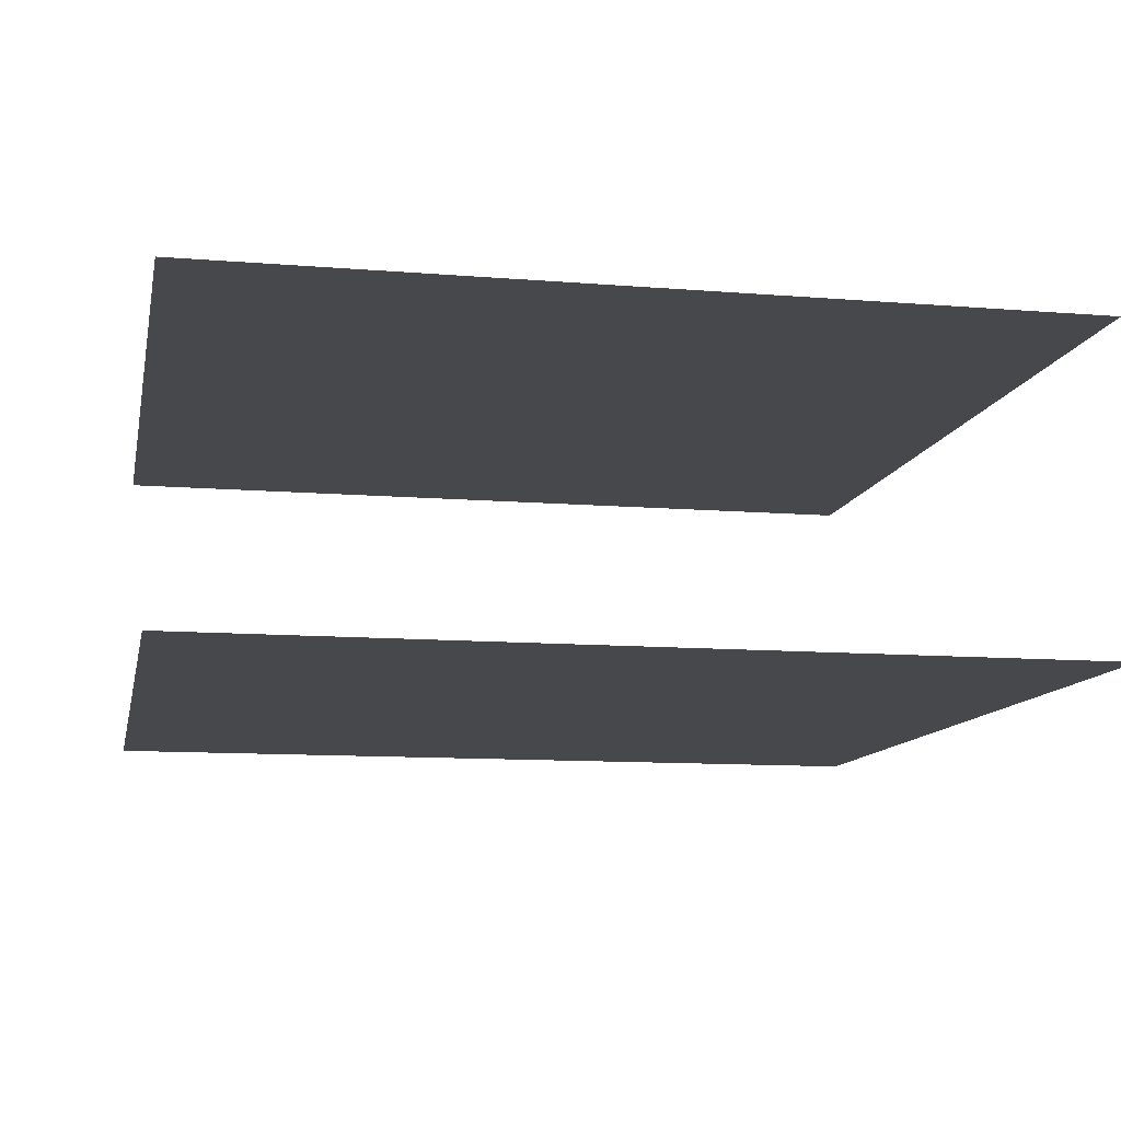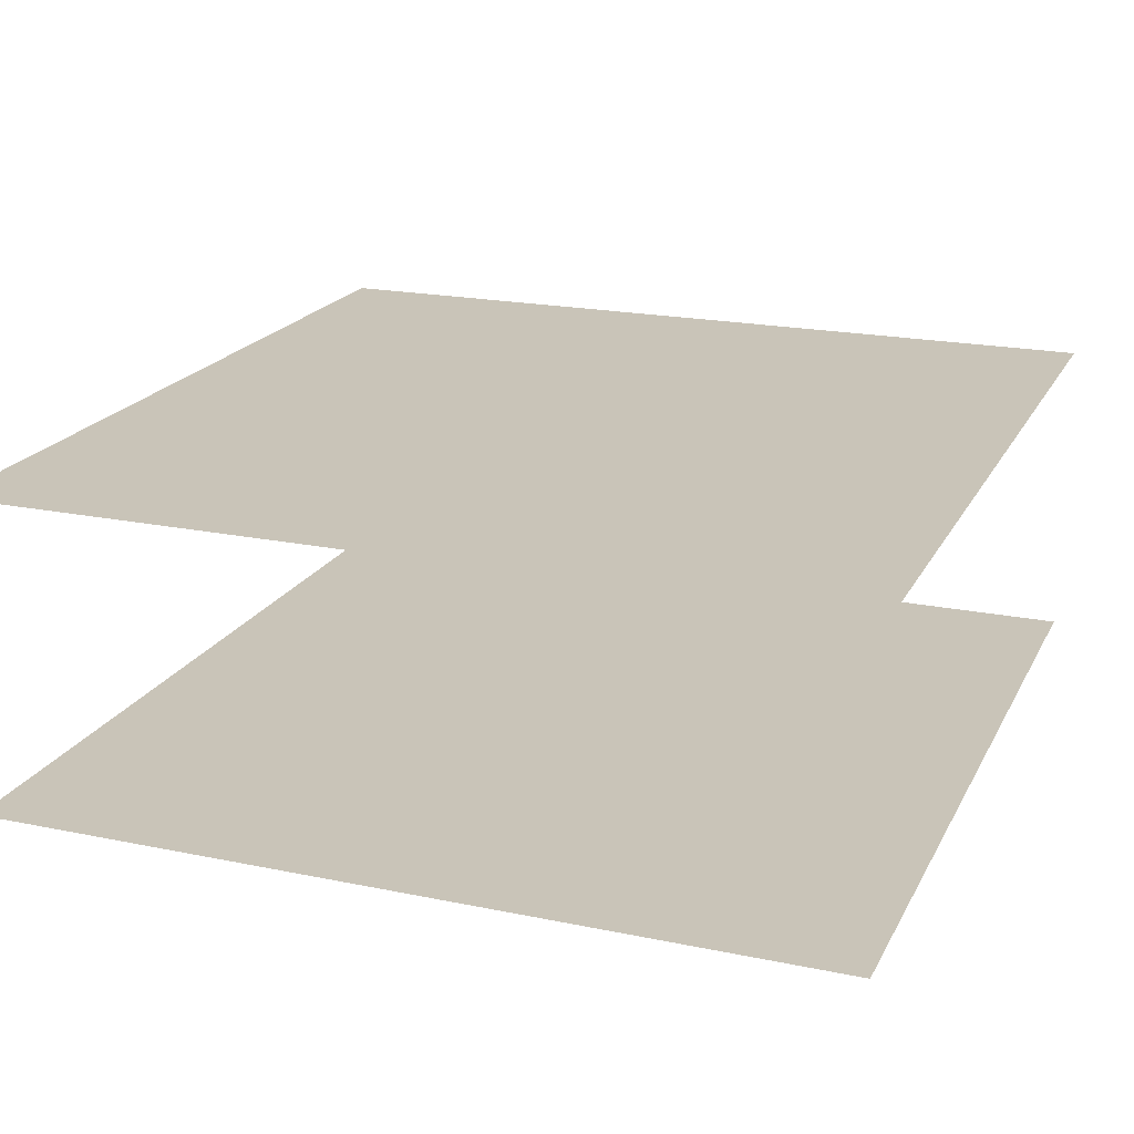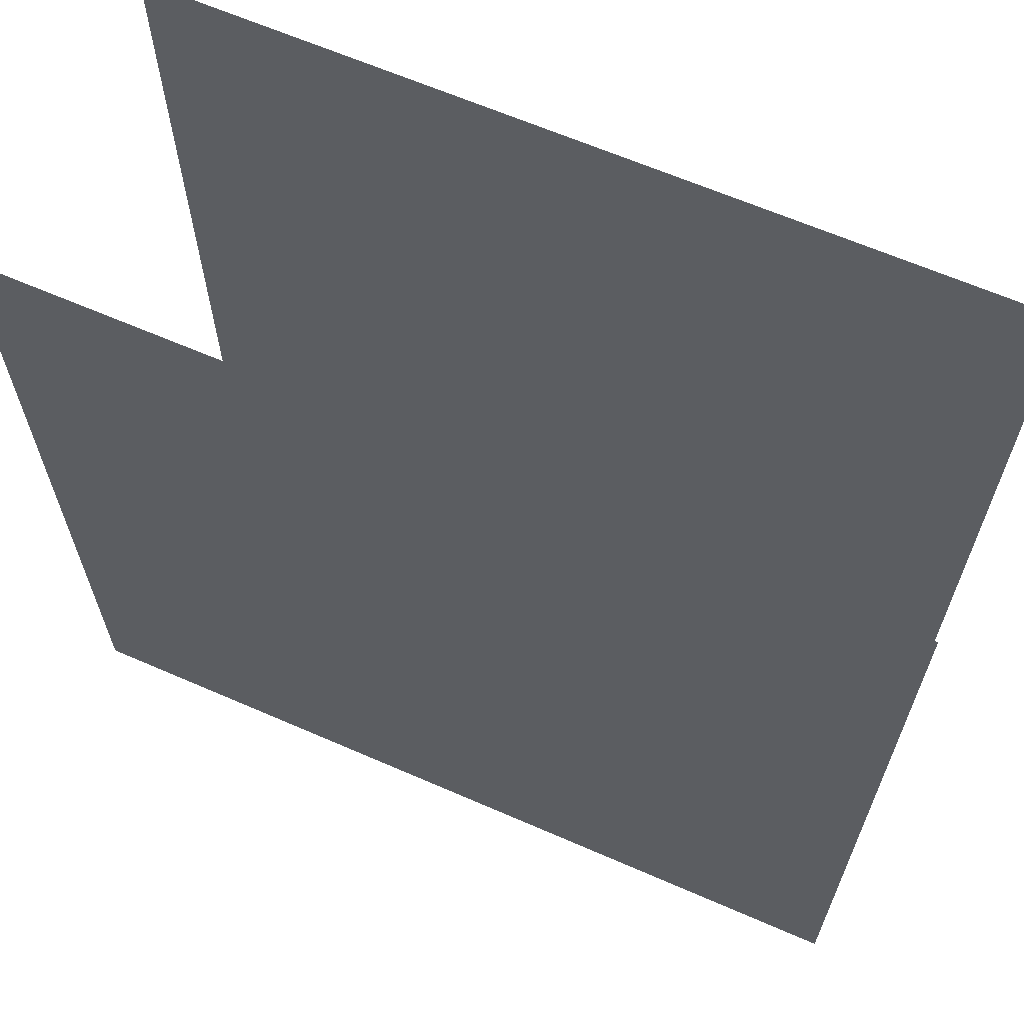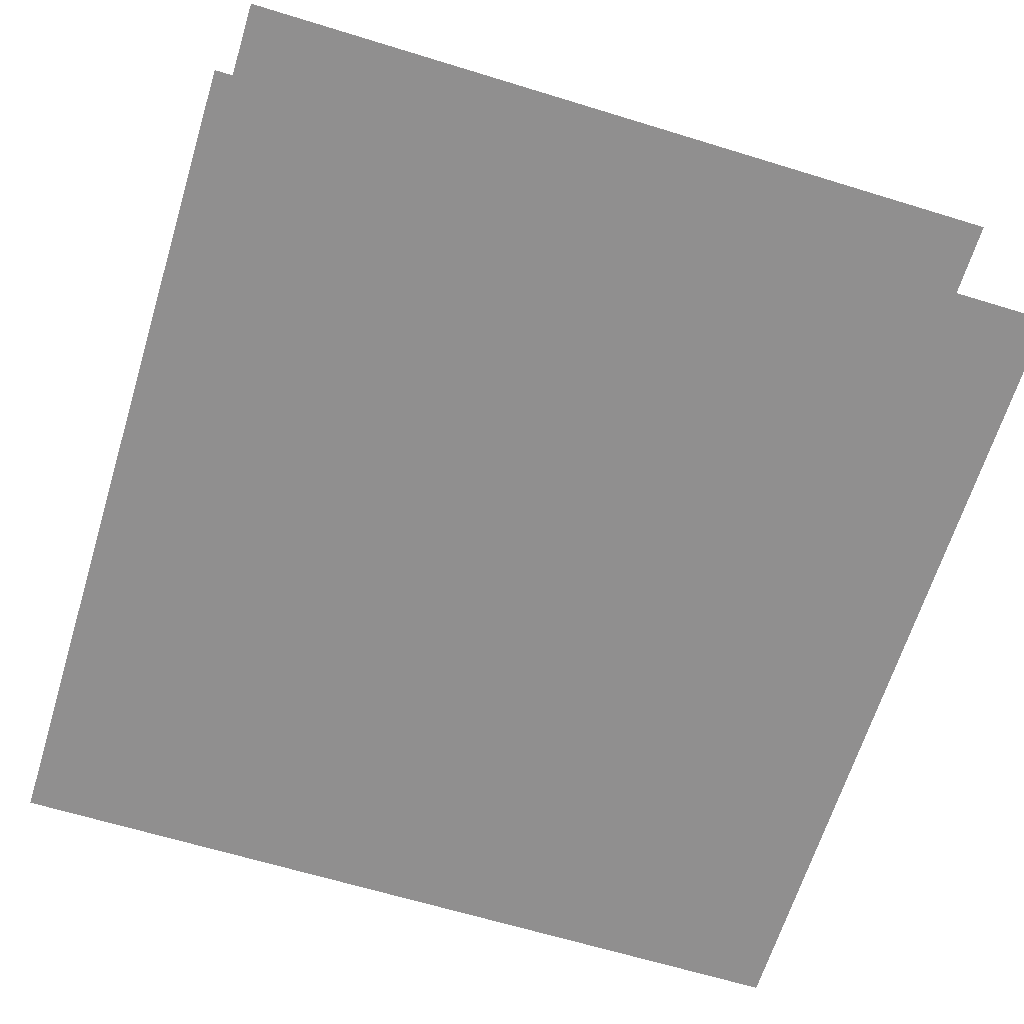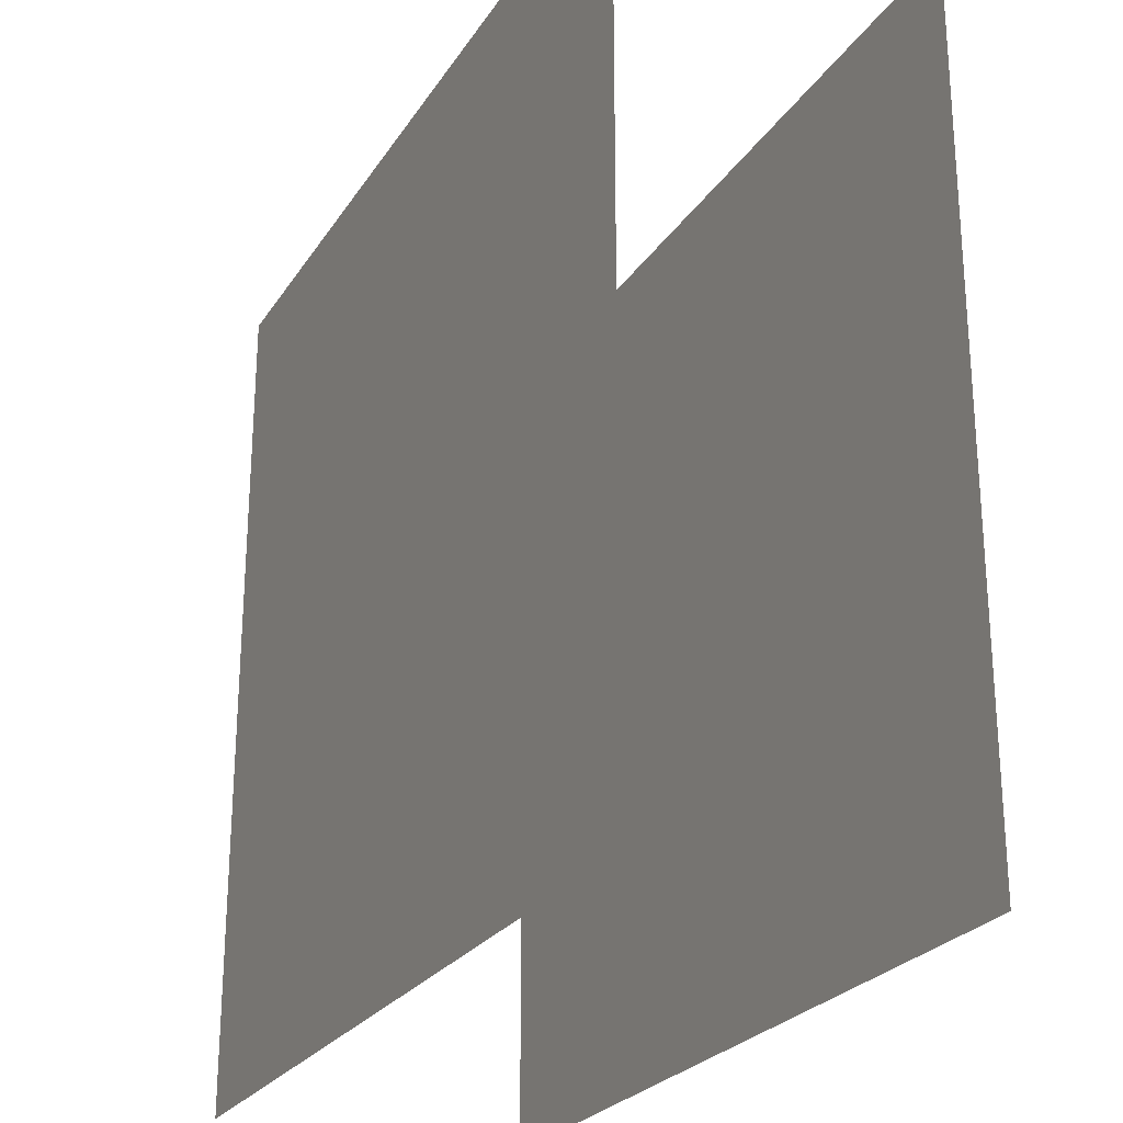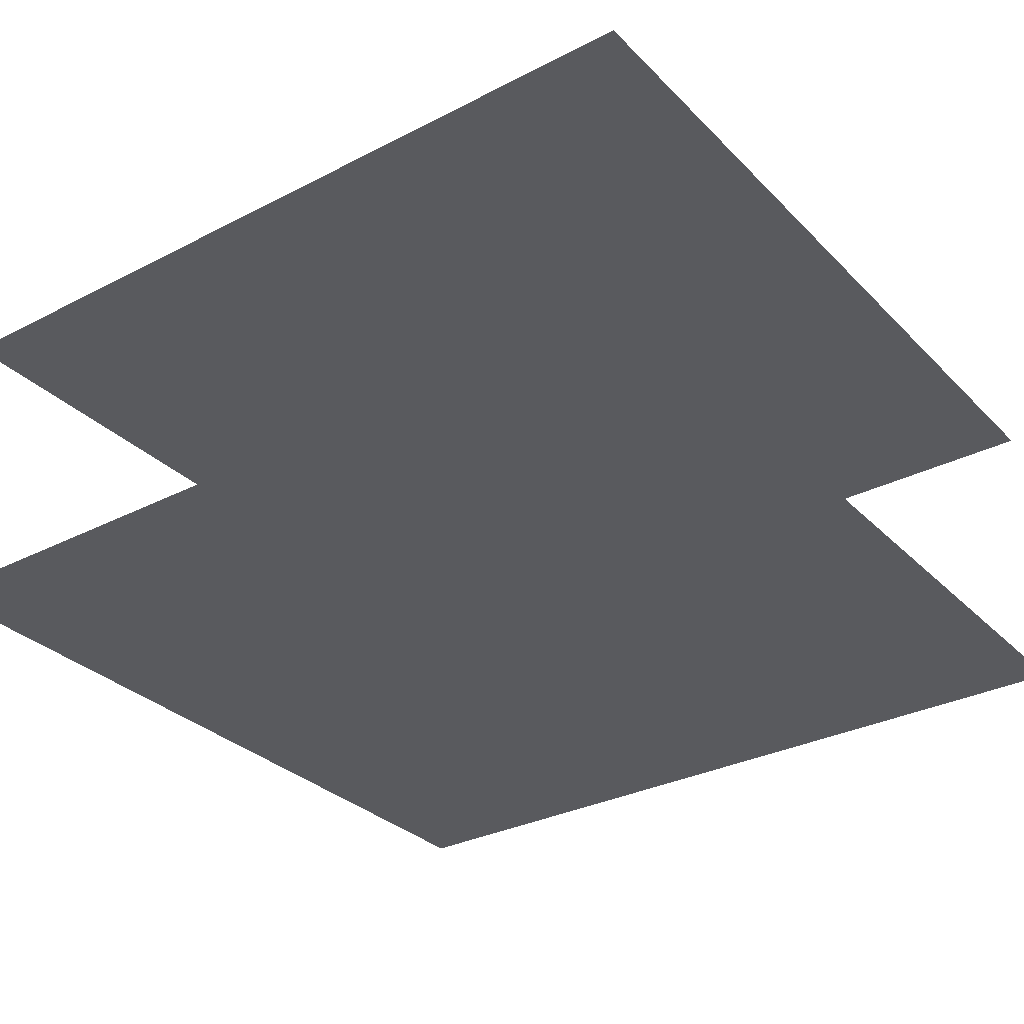
<metadata>
{"format":"obj","ext":"obj","renderer":"f3d","projection":"perspective","resolution":1024,"background":"white","views":[{"elev":-11.2,"azim":-101.3,"up":"+Y"},{"elev":20.1,"azim":-159.2,"up":"+Y"},{"elev":64.5,"azim":-156.3,"up":"+Z"},{"elev":-65.4,"azim":-17.1,"up":"+Y"},{"elev":-25.0,"azim":-115.3,"up":"+Z"},{"elev":-31.3,"azim":-53.9,"up":"+Y"}]}
</metadata>
<code>
g Tunnela1
v 3 0 3
v 3 0 -3
v -3 0 3
v -3 0 -3
v -3 2.2 3
v -3 2.2 -3
v 3 2.2 -3
v 3 2.2 3
f 2 4 3 1
f 6 7 8 5

</code>
